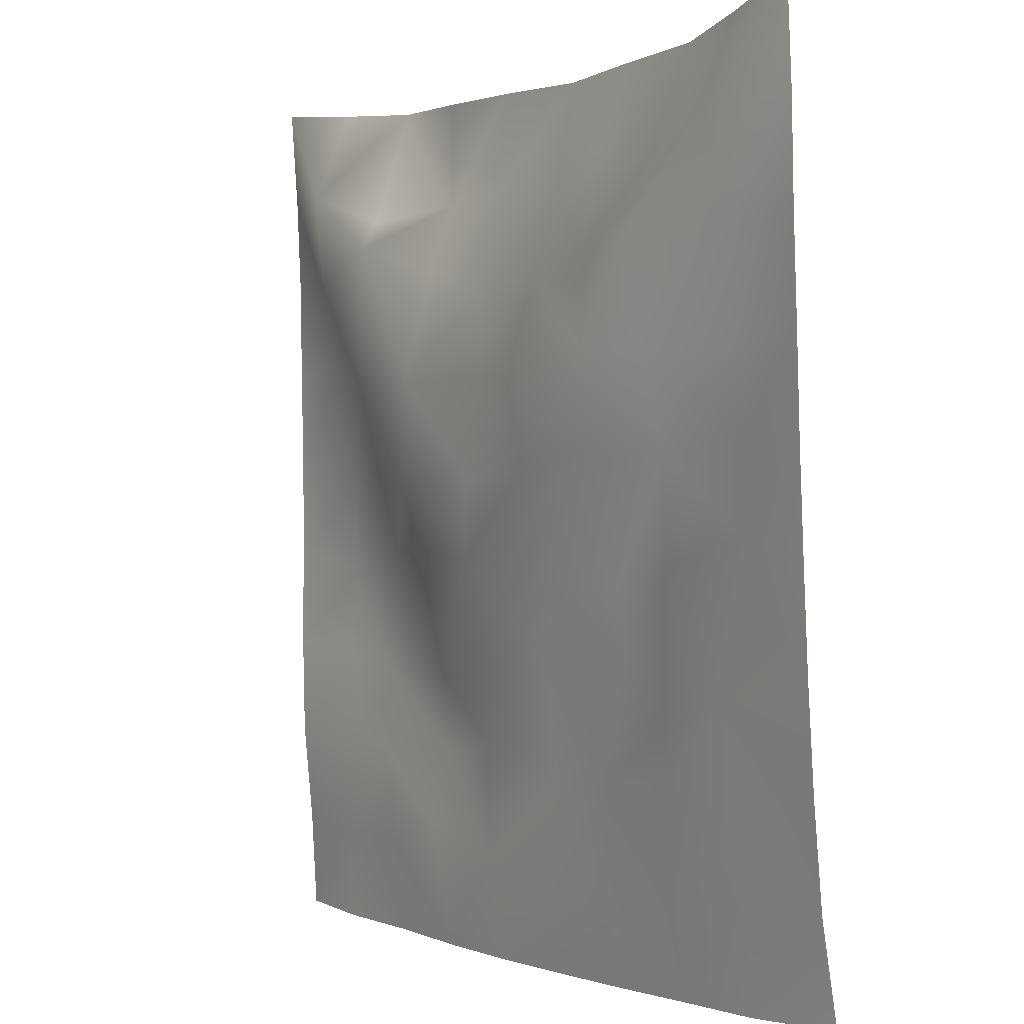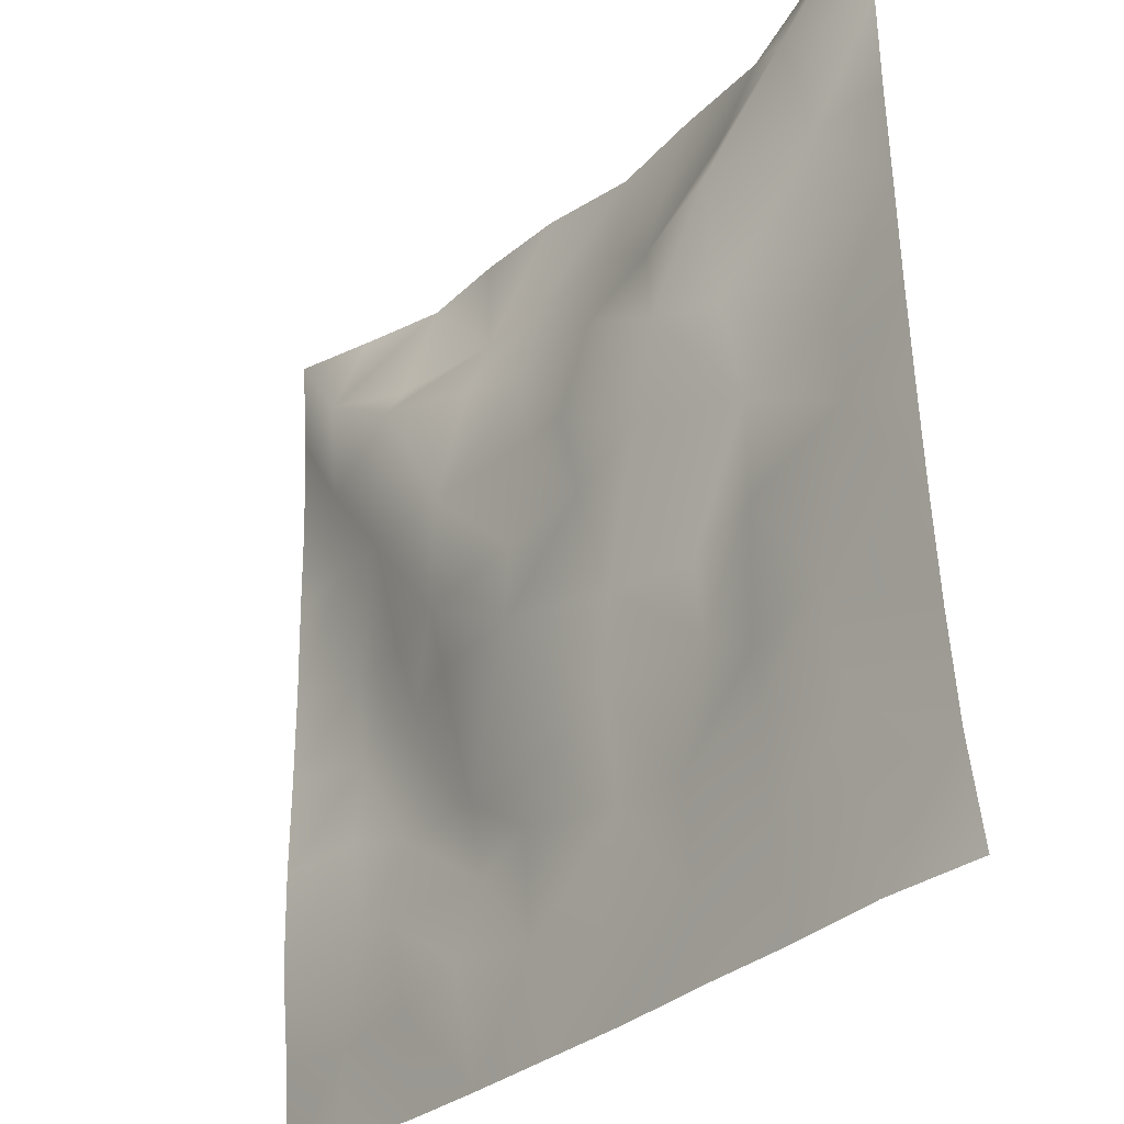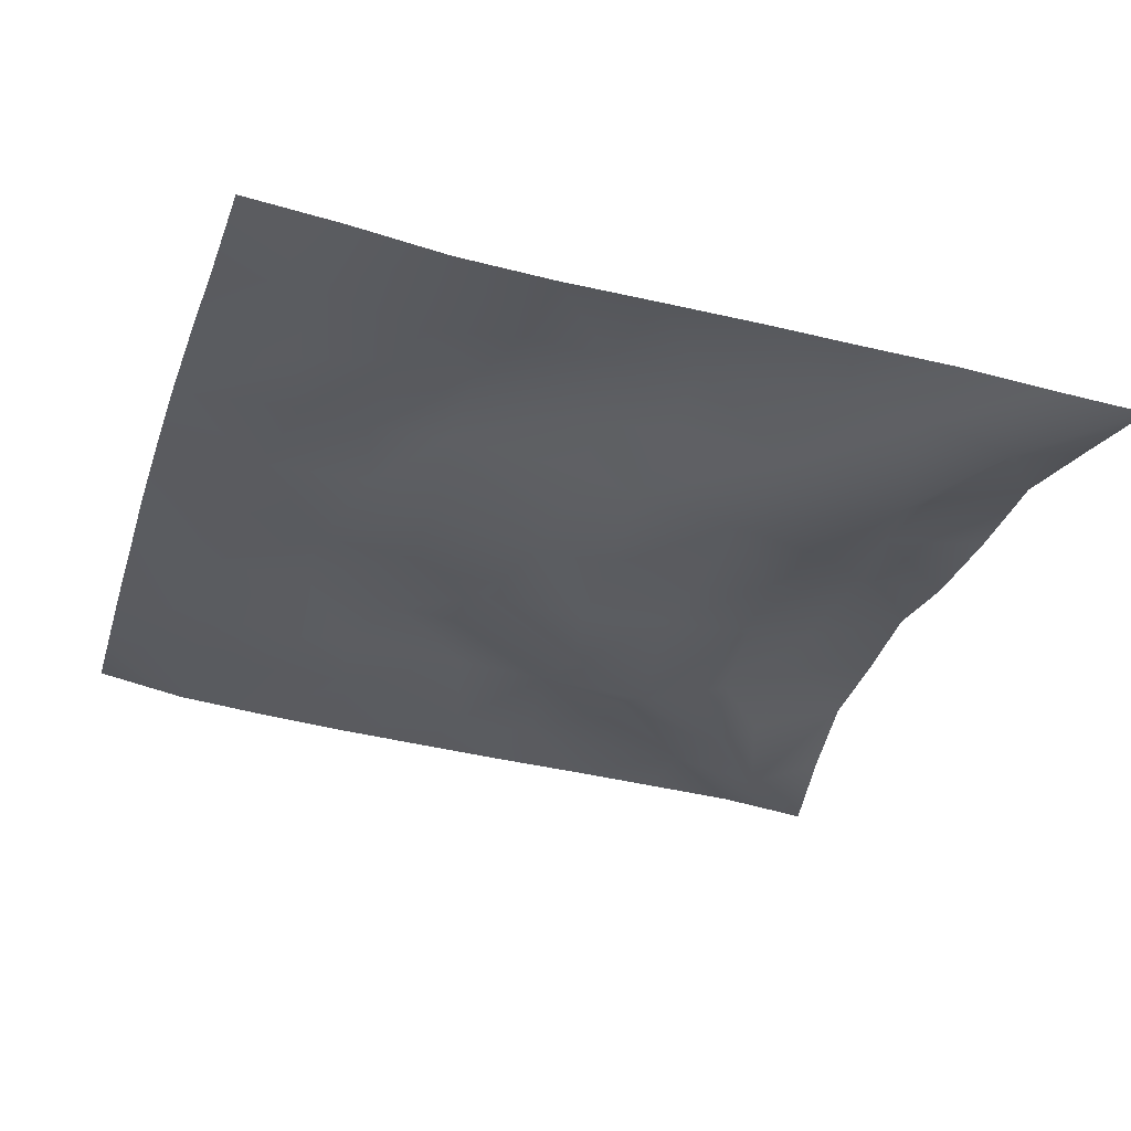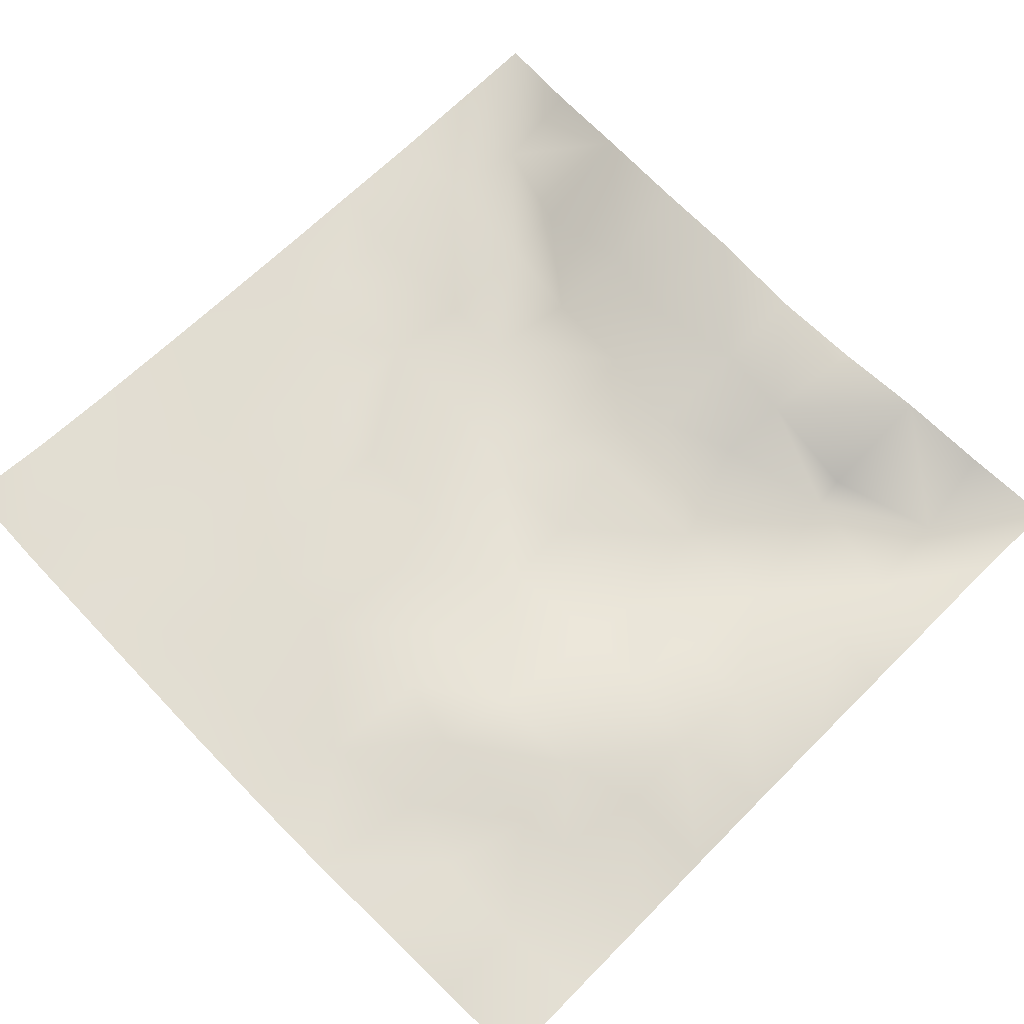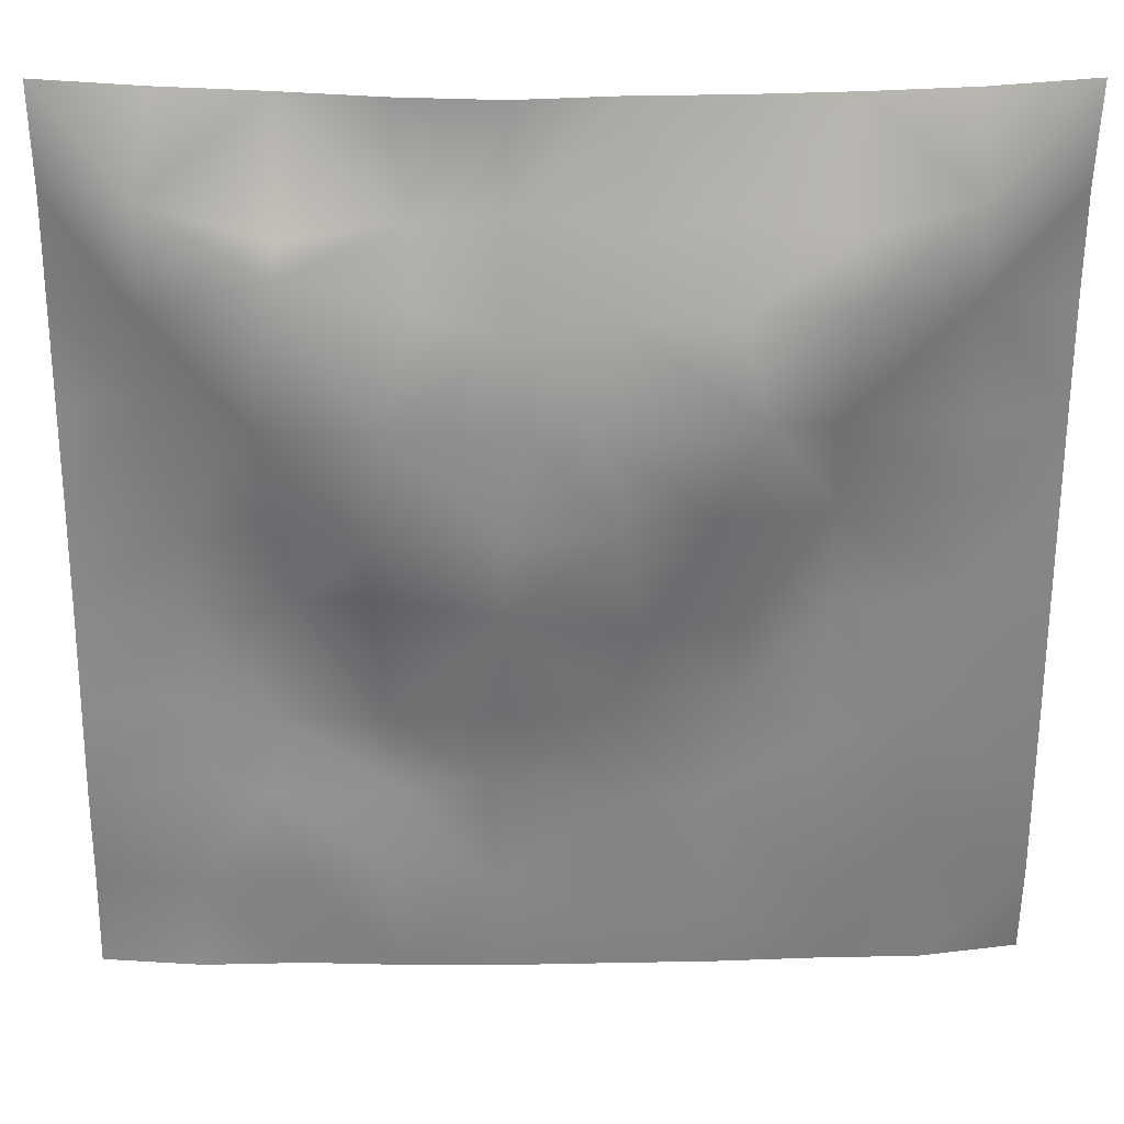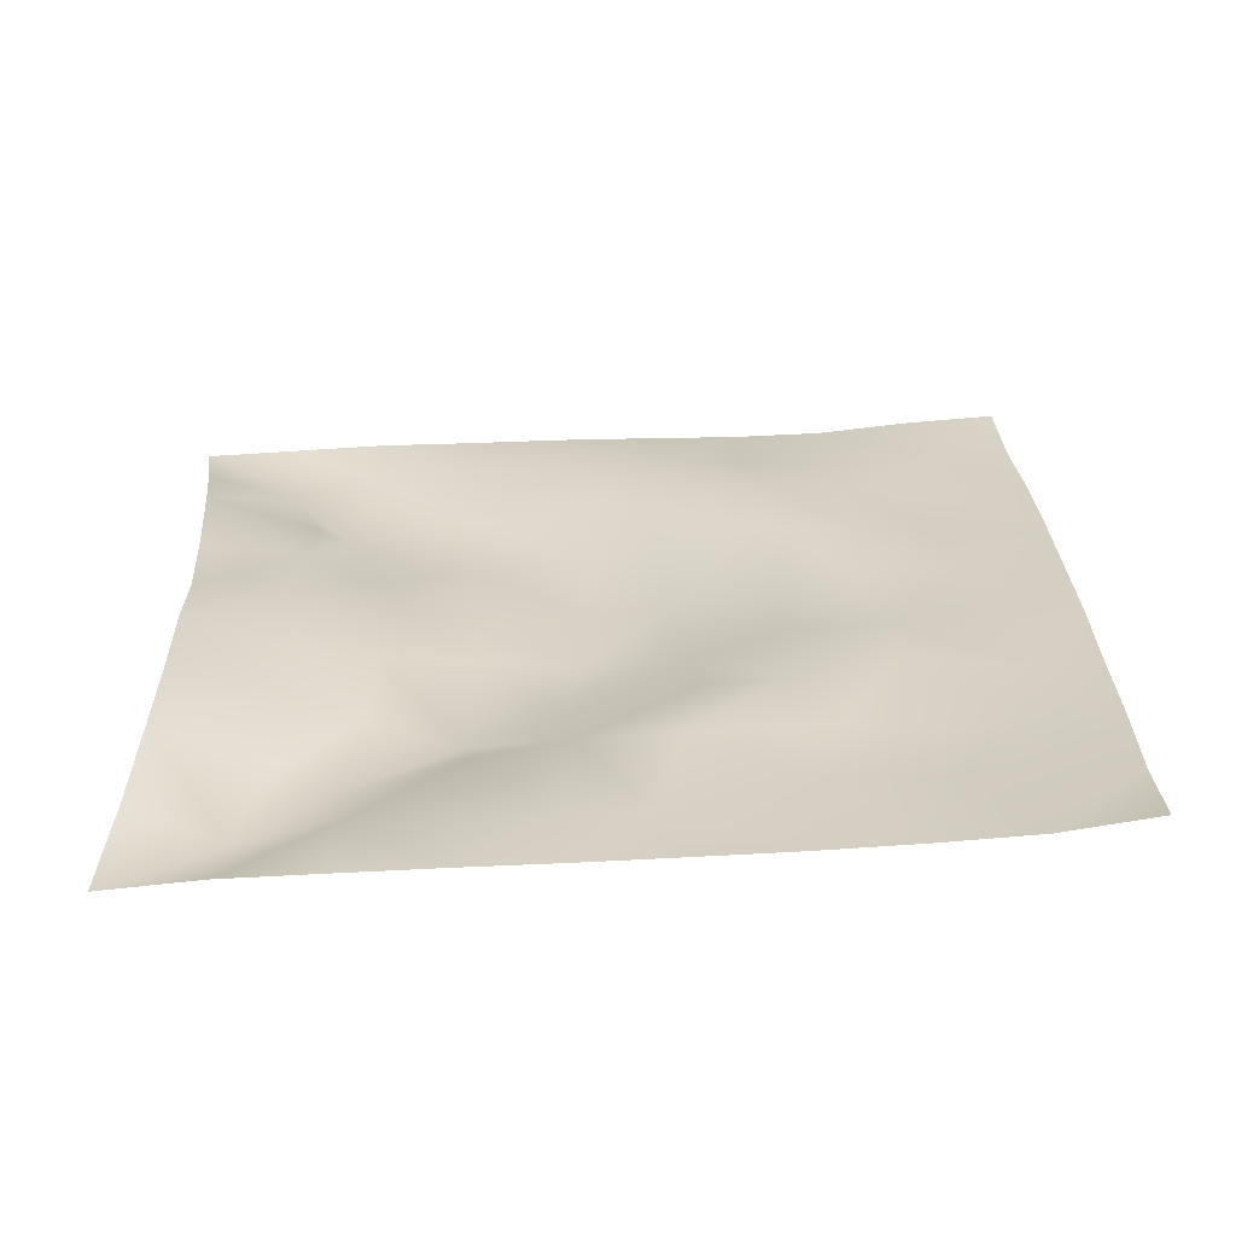
<metadata>
{"format":"obj","ext":"obj","renderer":"f3d","projection":"perspective","resolution":1024,"background":"white","views":[{"elev":-0.3,"azim":-122.5,"up":"+Y"},{"elev":-30.9,"azim":-127.6,"up":"+Y"},{"elev":-33.3,"azim":72.7,"up":"+Z"},{"elev":70.5,"azim":45.3,"up":"+Z"},{"elev":26.2,"azim":179.8,"up":"+Y"},{"elev":27.3,"azim":-91.9,"up":"+Z"}]}
</metadata>
<code>
o GNATVCloth
v -4.996 -4.971 0.6169
v 5.049 -4.987 0.3947
v -5.013 5.021 0.004229
v 4.987 5.021 0.004229
v -3.896 -5.011 0.4624
v -2.782 -5.037 0.4687
v -1.665 -5.057 0.4339
v -0.5437 -5.077 0.4344
v 0.5793 -5.083 0.4075
v 1.702 -5.076 0.4015
v 2.822 -5.048 0.4085
v 3.938 -5.021 0.3318
v 3.874 4.887 0.2134
v 2.771 4.775 0.4277
v 1.651 4.732 0.3697
v 0.5315 4.695 0.3915
v -0.5727 4.678 0.5811
v -1.691 4.712 0.5129
v -2.815 4.745 0.4987
v -3.911 4.862 0.256
v -4.974 3.909 0.08986
v -4.962 2.795 0.1228
v -4.962 1.682 0.161
v -4.964 0.5694 0.1921
v -4.969 -0.543 0.2347
v -4.975 -1.655 0.2819
v -4.982 -2.767 0.3473
v -4.993 -3.878 0.436
v 5.028 -3.88 0.3205
v 5.011 -2.774 0.205
v 4.995 -1.662 0.1728
v 4.986 -0.5479 0.1744
v 4.981 0.5661 0.1675
v 4.978 1.679 0.1428
v 4.976 2.794 0.1268
v 4.966 3.907 0.07228
v -3.819 -3.861 0.42
v -3.778 -3.212 0.3485
v -3.63 -1.925 0.2752
v -4.08 -0.2715 0.2038
v -4.107 0.7436 0.1963
v -4.1 1.529 0.147
v -4.036 2.821 0.09292
v -3.93 3.878 -0.1805
v -2.695 -4.019 0.3396
v -2.763 -2.75 0.2836
v -2.64 -2.158 0.2838
v -2.71 -0.6113 0.2672
v -2.741 0.5188 0.2259
v -2.688 1.543 -0.006155
v -2.854 2.855 -0.2809
v -2.77 3.491 0.01041
v -1.636 -4.247 0.3793
v -1.475 -2.934 0.41
v -1.857 -1.637 0.3856
v -1.835 -0.8436 0.3129
v -1.534 0.5791 -0.1965
v -1.997 1.639 -0.2973
v -1.722 2.667 -0.1062
v -1.576 3.618 0.2339
v -0.2166 -4.338 0.39
v -0.5653 -2.901 0.3686
v -0.5245 -1.77 0.2614
v -0.8233 -0.8034 0.08419
v -0.6052 0.3901 -0.116
v -0.3729 1.4 -0.1549
v -0.5734 2.563 0.05212
v -0.7558 3.413 0.2372
v 0.7519 -3.92 0.333
v 0.8276 -2.639 0.3177
v 0.5387 -1.861 0.1823
v 0.622 -0.5536 -0.09181
v 0.5906 0.354 -0.09936
v 0.3015 1.459 -0.09945
v 0.5262 2.403 0.01881
v 0.551 3.614 0.3367
v 1.964 -3.674 0.3047
v 1.686 -2.87 0.4145
v 1.826 -1.943 0.3644
v 1.987 -0.4342 0.0956
v 1.986 0.2294 -0.08257
v 1.834 1.492 -0.1551
v 1.408 2.751 -0.05459
v 1.493 3.519 0.2799
v 2.807 -3.937 0.2958
v 3.108 -2.849 0.2915
v 2.958 -1.976 0.4035
v 2.714 -0.5193 0.2611
v 2.959 0.2721 0.1706
v 3.083 1.547 -0.08878
v 2.767 3.111 -0.2056
v 2.748 3.435 -0.02099
v 3.932 -3.976 0.3356
v 3.67 -2.724 0.3019
v 3.876 -1.684 0.3039
v 3.81 -0.7283 0.332
v 3.866 0.2843 0.2864
v 4.159 1.8 0.1632
v 4.135 2.752 -0.0005063
v 4.035 3.869 -0.153
f 100 4 13
f 44 3 21
f 44 19 20
f 60 19 52
f 60 17 18
f 76 17 68
f 84 16 76
f 84 14 15
f 100 14 92
f 11 93 85
f 93 86 85
f 94 87 86
f 87 96 88
f 96 89 88
f 97 90 89
f 90 99 91
f 91 100 92
f 10 85 77
f 77 86 78
f 78 87 79
f 79 88 80
f 88 81 80
f 81 90 82
f 82 91 83
f 91 84 83
f 10 69 9
f 69 78 70
f 70 79 71
f 79 72 71
f 72 81 73
f 73 82 74
f 82 75 74
f 83 76 75
f 9 61 8
f 69 62 61
f 62 71 63
f 63 72 64
f 72 65 64
f 65 74 66
f 66 75 67
f 67 76 68
f 8 53 7
f 53 62 54
f 54 63 55
f 55 64 56
f 64 57 56
f 57 66 58
f 58 67 59
f 59 68 60
f 6 53 45
f 45 54 46
f 54 47 46
f 55 48 47
f 56 49 48
f 49 58 50
f 58 51 50
f 59 52 51
f 6 37 5
f 45 38 37
f 46 39 38
f 39 48 40
f 40 49 41
f 41 50 42
f 50 43 42
f 51 44 43
f 5 28 1
f 28 38 27
f 27 39 26
f 26 40 25
f 40 24 25
f 41 23 24
f 23 43 22
f 43 21 22
f 2 93 12
f 93 30 94
f 30 95 94
f 31 96 95
f 32 97 96
f 33 98 97
f 98 35 99
f 99 36 100
f 100 36 4
f 44 20 3
f 44 52 19
f 60 18 19
f 60 68 17
f 76 16 17
f 84 15 16
f 84 92 14
f 100 13 14
f 11 12 93
f 93 94 86
f 94 95 87
f 87 95 96
f 96 97 89
f 97 98 90
f 90 98 99
f 91 99 100
f 10 11 85
f 77 85 86
f 78 86 87
f 79 87 88
f 88 89 81
f 81 89 90
f 82 90 91
f 91 92 84
f 10 77 69
f 69 77 78
f 70 78 79
f 79 80 72
f 72 80 81
f 73 81 82
f 82 83 75
f 83 84 76
f 9 69 61
f 69 70 62
f 62 70 71
f 63 71 72
f 72 73 65
f 65 73 74
f 66 74 75
f 67 75 76
f 8 61 53
f 53 61 62
f 54 62 63
f 55 63 64
f 64 65 57
f 57 65 66
f 58 66 67
f 59 67 68
f 6 7 53
f 45 53 54
f 54 55 47
f 55 56 48
f 56 57 49
f 49 57 58
f 58 59 51
f 59 60 52
f 6 45 37
f 45 46 38
f 46 47 39
f 39 47 48
f 40 48 49
f 41 49 50
f 50 51 43
f 51 52 44
f 5 37 28
f 28 37 38
f 27 38 39
f 26 39 40
f 40 41 24
f 41 42 23
f 23 42 43
f 43 44 21
f 2 29 93
f 93 29 30
f 30 31 95
f 31 32 96
f 32 33 97
f 33 34 98
f 98 34 35
f 99 35 36

</code>
